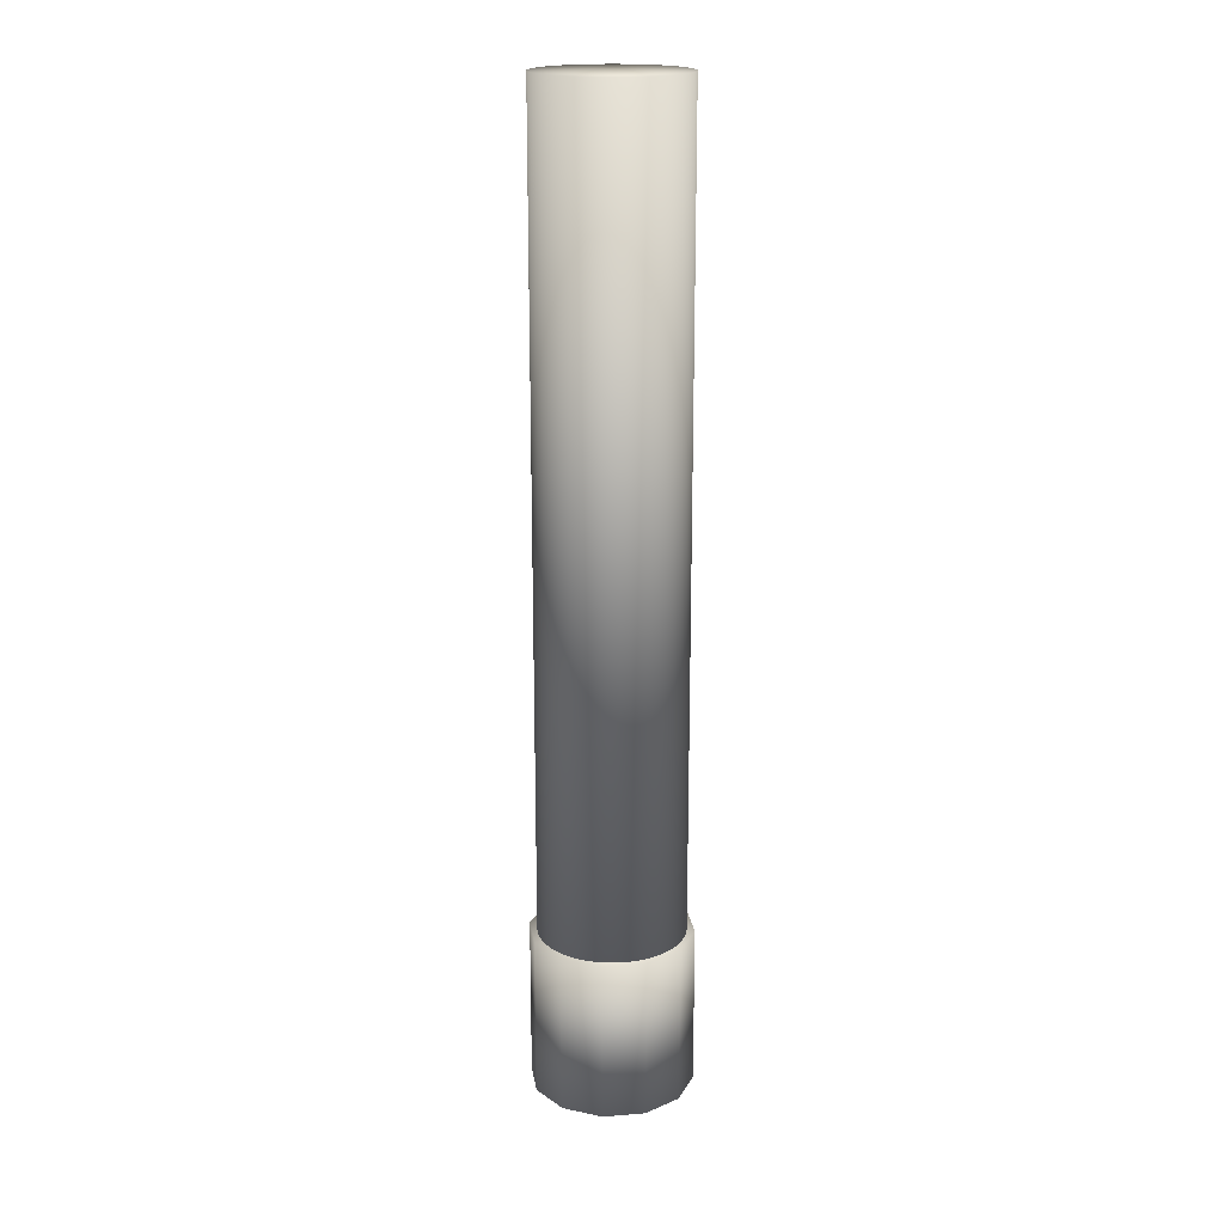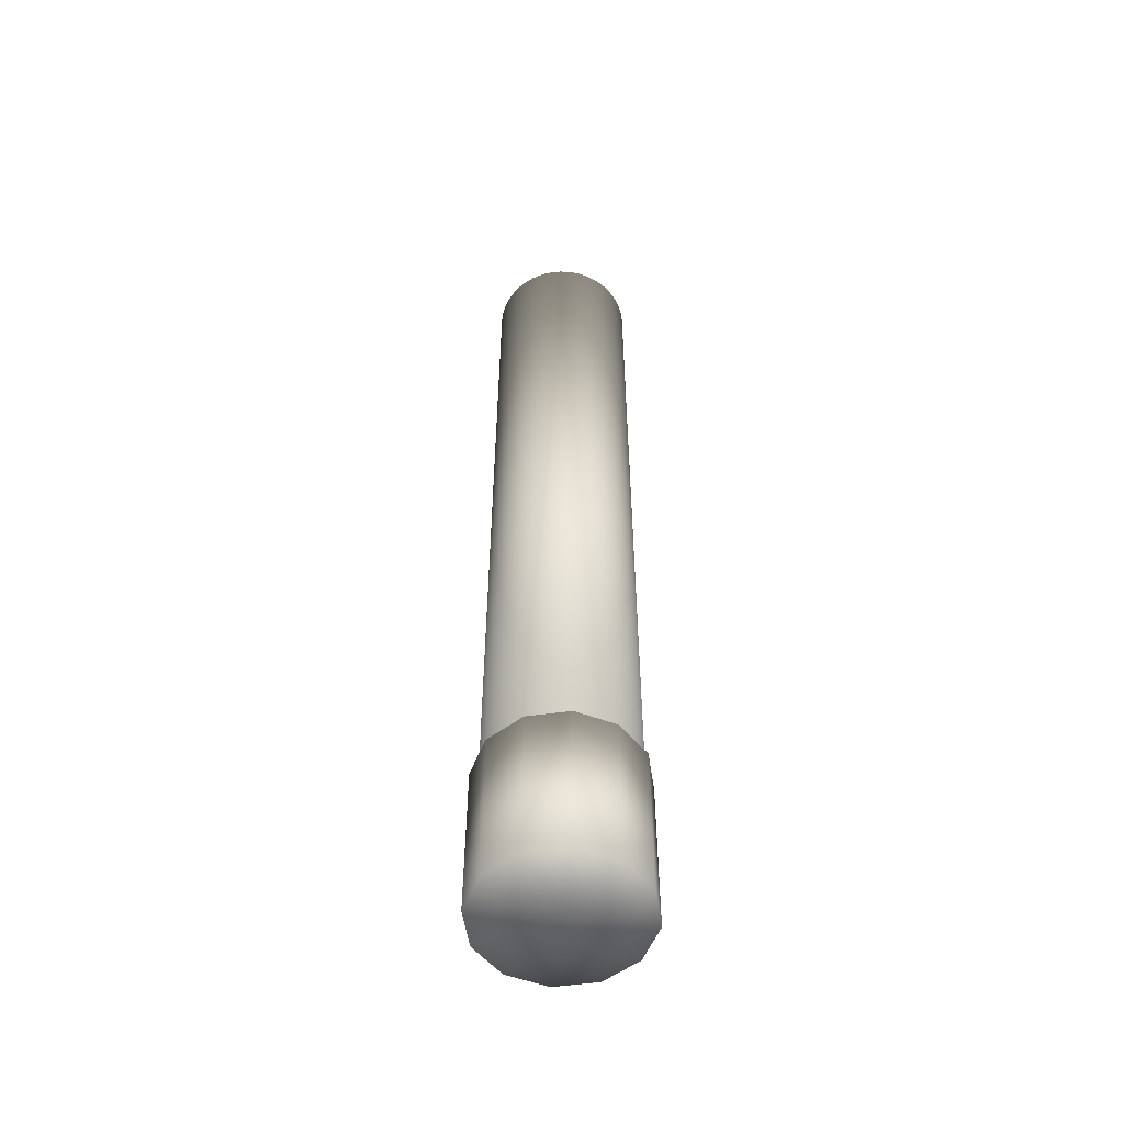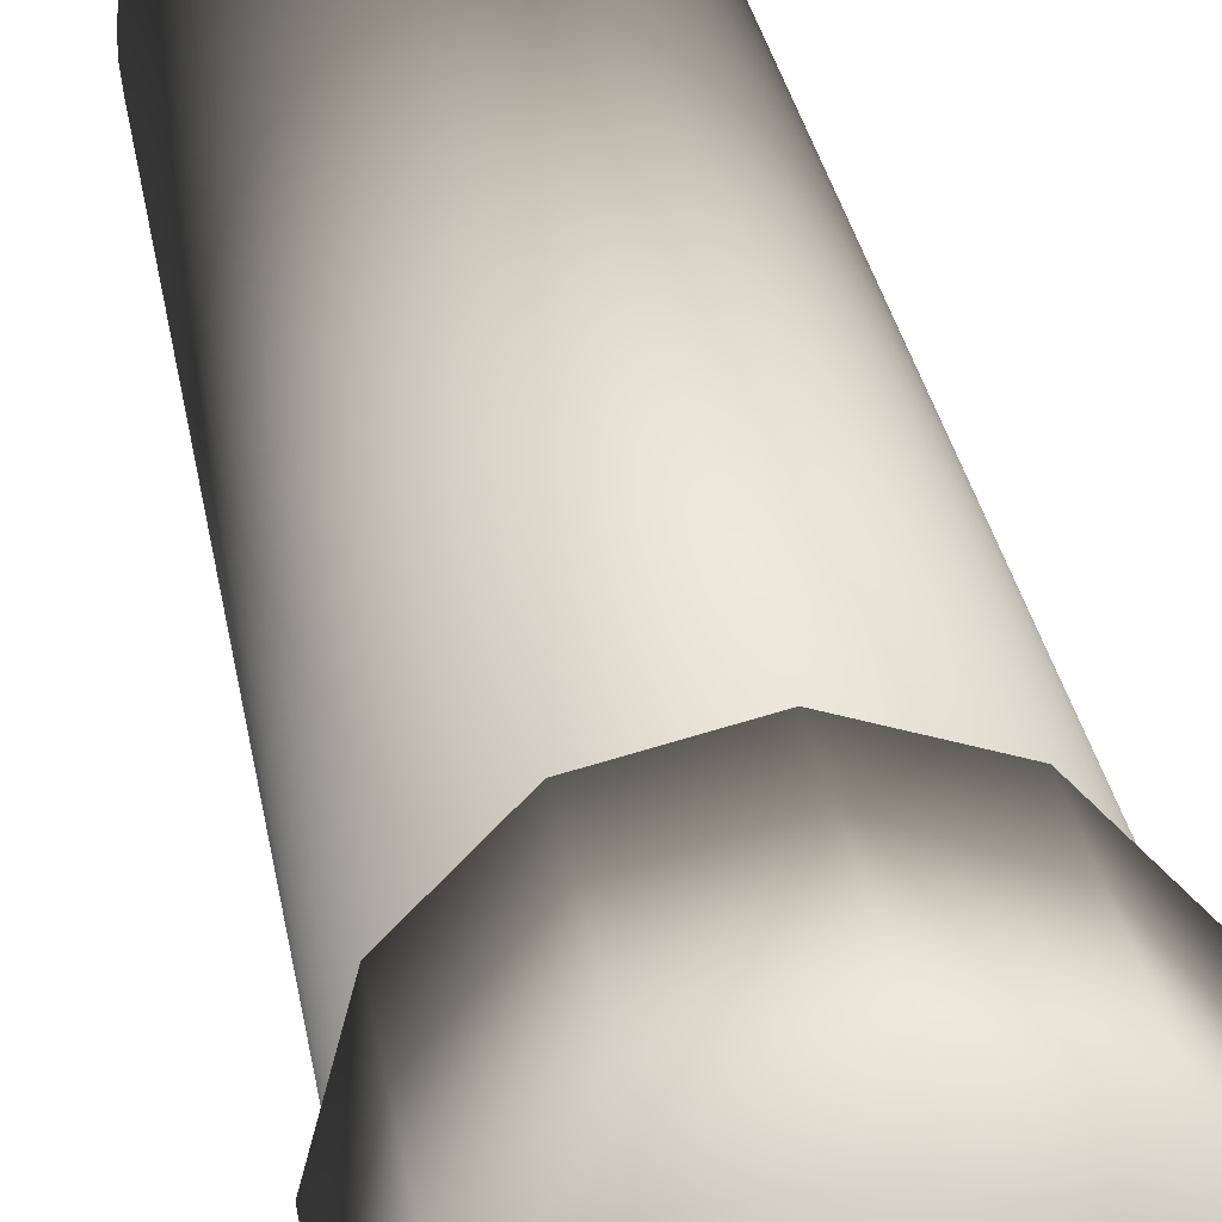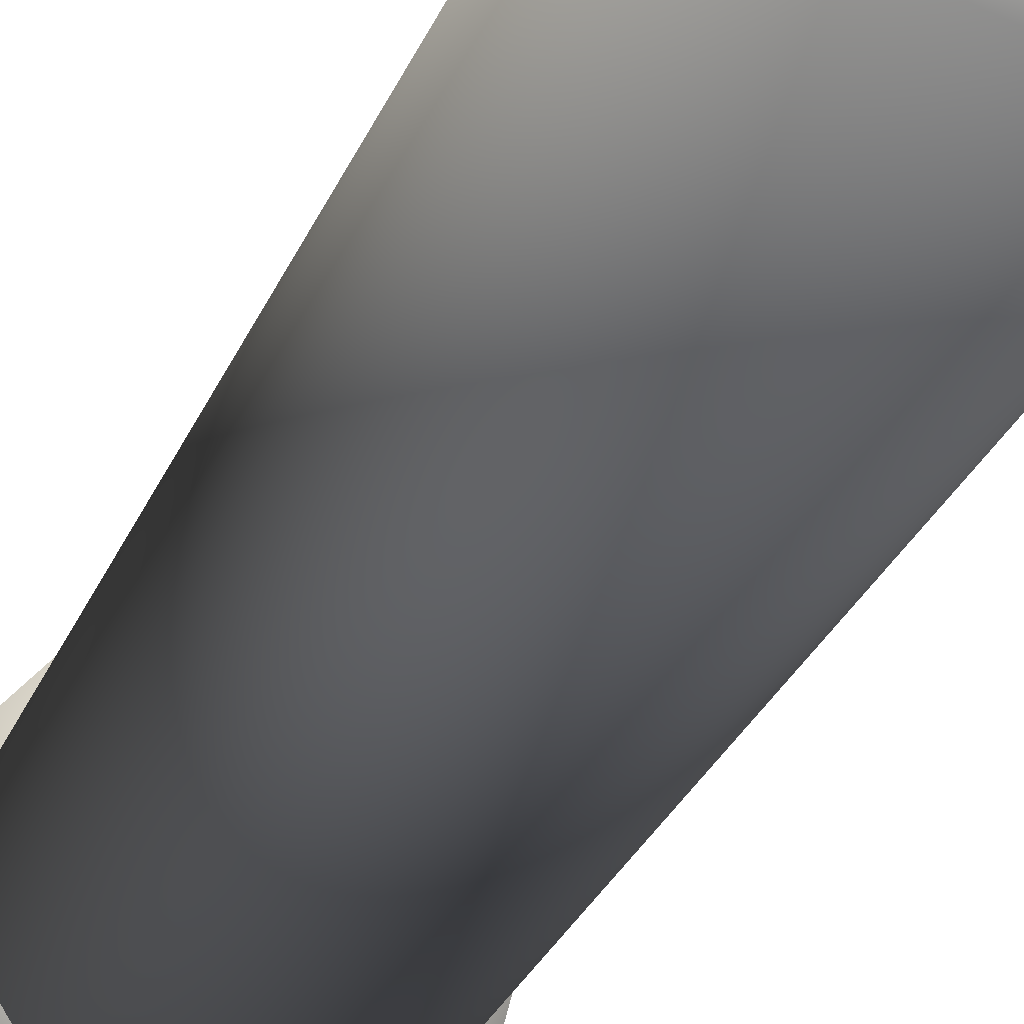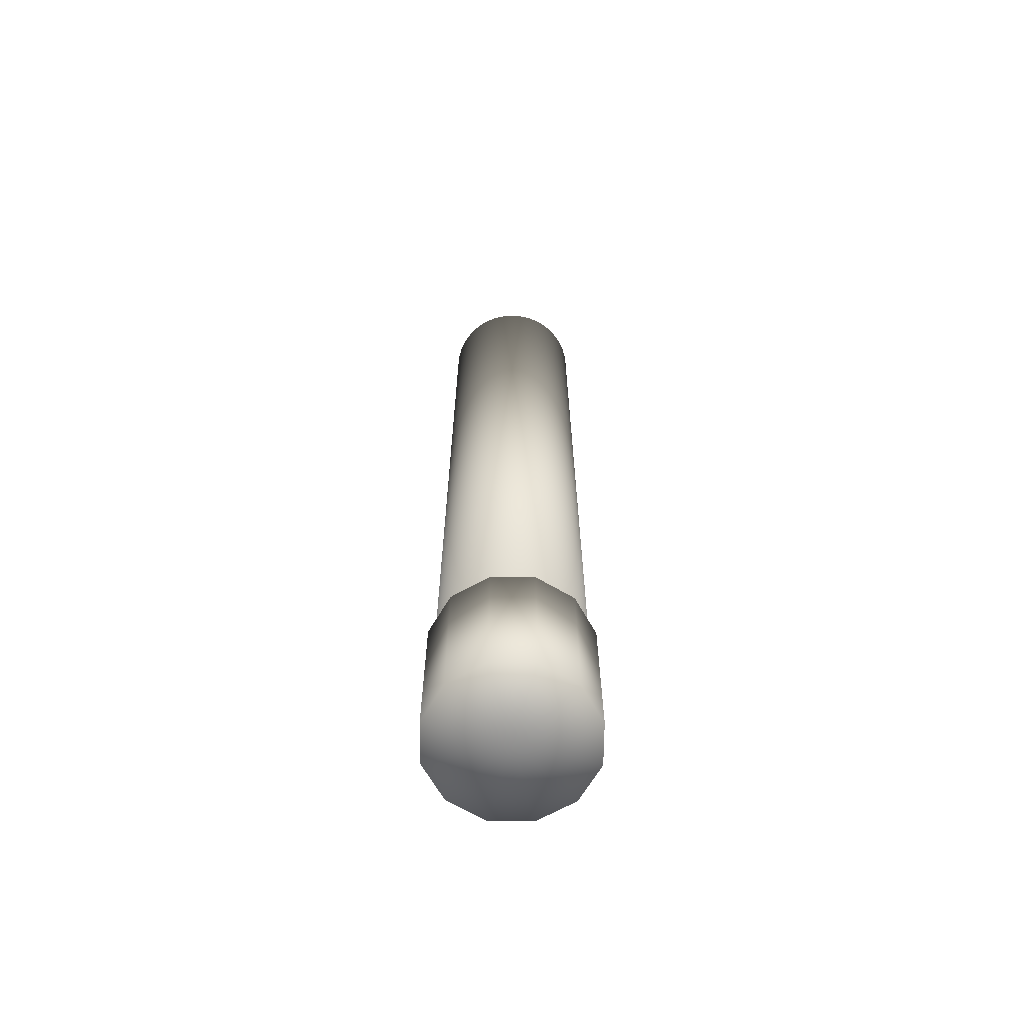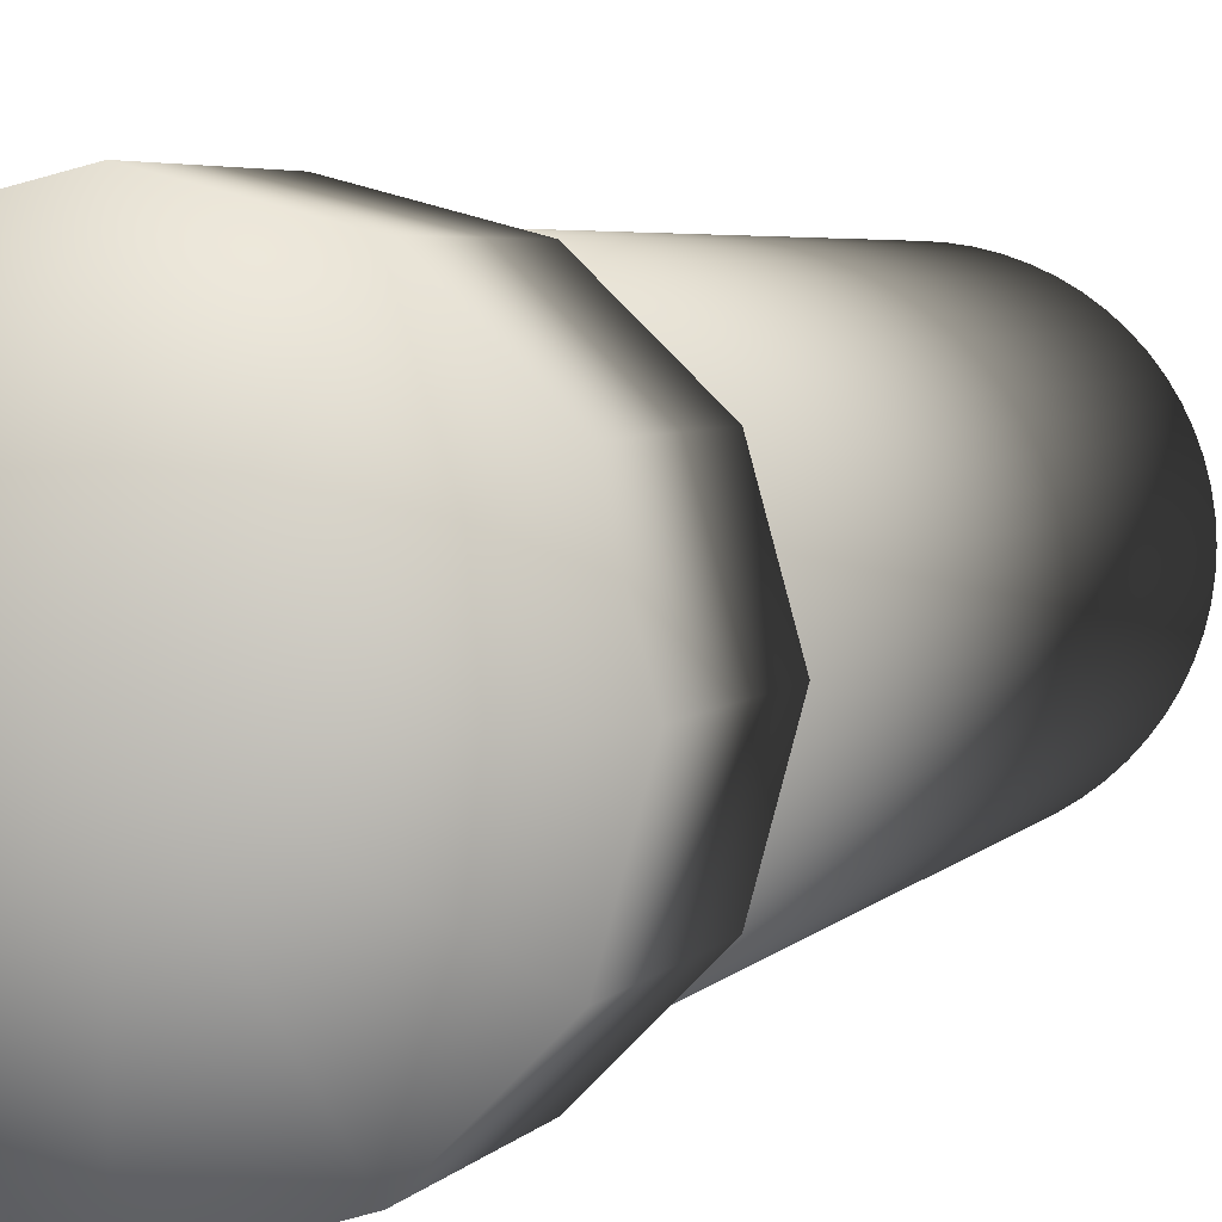
<metadata>
{"format":"obj","ext":"obj","renderer":"f3d","projection":"perspective","resolution":1024,"background":"white","views":[{"elev":18.8,"azim":-113.6,"up":"+Y"},{"elev":-53.9,"azim":113.4,"up":"+Y"},{"elev":16.7,"azim":-5.3,"up":"+Z"},{"elev":-18.3,"azim":167.1,"up":"+Z"},{"elev":-66.1,"azim":-165.6,"up":"+Y"},{"elev":1.9,"azim":8.6,"up":"+Z"}]}
</metadata>
<code>
v 0 -0.025 0
v 0 0.025 0
v 0.0045 -0.025 0
v 0.004478 -0.025 0.000441
v 0.004414 -0.025 0.000878
v 0.004306 -0.025 0.001306
v 0.004157 -0.025 0.001722
v 0.003969 -0.025 0.002121
v 0.003742 -0.025 0.0025
v 0.003479 -0.025 0.002855
v 0.003182 -0.025 0.003182
v 0.002855 -0.025 0.003479
v 0.0025 -0.025 0.003742
v 0.002121 -0.025 0.003969
v 0.001722 -0.025 0.004157
v 0.001306 -0.025 0.004306
v 0.000878 -0.025 0.004414
v 0.000441 -0.025 0.004478
v 0 -0.025 0.0045
v -0.000441 -0.025 0.004478
v -0.000878 -0.025 0.004414
v -0.001306 -0.025 0.004306
v -0.001722 -0.025 0.004157
v -0.002121 -0.025 0.003969
v -0.0025 -0.025 0.003742
v -0.002855 -0.025 0.003479
v -0.003182 -0.025 0.003182
v -0.003479 -0.025 0.002855
v -0.003742 -0.025 0.0025
v -0.003969 -0.025 0.002121
v -0.004157 -0.025 0.001722
v -0.004306 -0.025 0.001306
v -0.004414 -0.025 0.000878
v -0.004478 -0.025 0.000441
v -0.0045 -0.025 0
v -0.004478 -0.025 -0.000441
v -0.004414 -0.025 -0.000878
v -0.004306 -0.025 -0.001306
v -0.004157 -0.025 -0.001722
v -0.003969 -0.025 -0.002121
v -0.003742 -0.025 -0.0025
v -0.003479 -0.025 -0.002855
v -0.003182 -0.025 -0.003182
v -0.002855 -0.025 -0.003479
v -0.0025 -0.025 -0.003742
v -0.002121 -0.025 -0.003969
v -0.001722 -0.025 -0.004157
v -0.001306 -0.025 -0.004306
v -0.000878 -0.025 -0.004414
v -0.000441 -0.025 -0.004478
v -0 -0.025 -0.0045
v 0.000441 -0.025 -0.004478
v 0.000878 -0.025 -0.004414
v 0.001306 -0.025 -0.004306
v 0.001722 -0.025 -0.004157
v 0.002121 -0.025 -0.003969
v 0.0025 -0.025 -0.003742
v 0.002855 -0.025 -0.003479
v 0.003182 -0.025 -0.003182
v 0.003479 -0.025 -0.002855
v 0.003742 -0.025 -0.0025
v 0.003969 -0.025 -0.002121
v 0.004157 -0.025 -0.001722
v 0.004306 -0.025 -0.001306
v 0.004414 -0.025 -0.000878
v 0.004478 -0.025 -0.000441
v 0.0045 0.025 0
v 0.004478 0.025 0.000441
v 0.004414 0.025 0.000878
v 0.004306 0.025 0.001306
v 0.004157 0.025 0.001722
v 0.003969 0.025 0.002121
v 0.003742 0.025 0.0025
v 0.003479 0.025 0.002855
v 0.003182 0.025 0.003182
v 0.002855 0.025 0.003479
v 0.0025 0.025 0.003742
v 0.002121 0.025 0.003969
v 0.001722 0.025 0.004157
v 0.001306 0.025 0.004306
v 0.000878 0.025 0.004414
v 0.000441 0.025 0.004478
v 0 0.025 0.0045
v -0.000441 0.025 0.004478
v -0.000878 0.025 0.004414
v -0.001306 0.025 0.004306
v -0.001722 0.025 0.004157
v -0.002121 0.025 0.003969
v -0.0025 0.025 0.003742
v -0.002855 0.025 0.003479
v -0.003182 0.025 0.003182
v -0.003479 0.025 0.002855
v -0.003742 0.025 0.0025
v -0.003969 0.025 0.002121
v -0.004157 0.025 0.001722
v -0.004306 0.025 0.001306
v -0.004414 0.025 0.000878
v -0.004478 0.025 0.000441
v -0.0045 0.025 0
v -0.004478 0.025 -0.000441
v -0.004414 0.025 -0.000878
v -0.004306 0.025 -0.001306
v -0.004157 0.025 -0.001722
v -0.003969 0.025 -0.002121
v -0.003742 0.025 -0.0025
v -0.003479 0.025 -0.002855
v -0.003182 0.025 -0.003182
v -0.002855 0.025 -0.003479
v -0.0025 0.025 -0.003742
v -0.002121 0.025 -0.003969
v -0.001722 0.025 -0.004157
v -0.001306 0.025 -0.004306
v -0.000878 0.025 -0.004414
v -0.000441 0.025 -0.004478
v -0 0.025 -0.0045
v 0.000441 0.025 -0.004478
v 0.000878 0.025 -0.004414
v 0.001306 0.025 -0.004306
v 0.001722 0.025 -0.004157
v 0.002121 0.025 -0.003969
v 0.0025 0.025 -0.003742
v 0.002855 0.025 -0.003479
v 0.003182 0.025 -0.003182
v 0.003479 0.025 -0.002855
v 0.003742 0.025 -0.0025
v 0.003969 0.025 -0.002121
v 0.004157 0.025 -0.001722
v 0.004306 0.025 -0.001306
v 0.004414 0.025 -0.000878
v 0.004478 0.025 -0.000441
v 0 -0.035 0
v 0 -0.025 0
v 0.005 -0.035 0
v 0.00433 -0.035 0.0025
v 0.0025 -0.035 0.00433
v 0 -0.035 0.005
v -0.0025 -0.035 0.00433
v -0.00433 -0.035 0.0025
v -0.005 -0.035 0
v -0.00433 -0.035 -0.0025
v -0.0025 -0.035 -0.00433
v -0 -0.035 -0.005
v 0.0025 -0.035 -0.00433
v 0.00433 -0.035 -0.0025
v 0.005 -0.025 0
v 0.00433 -0.025 0.0025
v 0.0025 -0.025 0.00433
v 0 -0.025 0.005
v -0.0025 -0.025 0.00433
v -0.00433 -0.025 0.0025
v -0.005 -0.025 0
v -0.00433 -0.025 -0.0025
v -0.0025 -0.025 -0.00433
v -0 -0.025 -0.005
v 0.0025 -0.025 -0.00433
v 0.00433 -0.025 -0.0025
f 1 3 4
f 1 4 5
f 1 5 6
f 1 6 7
f 1 7 8
f 1 8 9
f 1 9 10
f 1 10 11
f 1 11 12
f 1 12 13
f 1 13 14
f 1 14 15
f 1 15 16
f 1 16 17
f 1 17 18
f 1 18 19
f 1 19 20
f 1 20 21
f 1 21 22
f 1 22 23
f 1 23 24
f 1 24 25
f 1 25 26
f 1 26 27
f 1 27 28
f 1 28 29
f 1 29 30
f 1 30 31
f 1 31 32
f 1 32 33
f 1 33 34
f 1 34 35
f 1 35 36
f 1 36 37
f 1 37 38
f 1 38 39
f 1 39 40
f 1 40 41
f 1 41 42
f 1 42 43
f 1 43 44
f 1 44 45
f 1 45 46
f 1 46 47
f 1 47 48
f 1 48 49
f 1 49 50
f 1 50 51
f 1 51 52
f 1 52 53
f 1 53 54
f 1 54 55
f 1 55 56
f 1 56 57
f 1 57 58
f 1 58 59
f 1 59 60
f 1 60 61
f 1 61 62
f 1 62 63
f 1 63 64
f 1 64 65
f 1 65 66
f 1 66 3
f 2 68 67
f 2 69 68
f 2 70 69
f 2 71 70
f 2 72 71
f 2 73 72
f 2 74 73
f 2 75 74
f 2 76 75
f 2 77 76
f 2 78 77
f 2 79 78
f 2 80 79
f 2 81 80
f 2 82 81
f 2 83 82
f 2 84 83
f 2 85 84
f 2 86 85
f 2 87 86
f 2 88 87
f 2 89 88
f 2 90 89
f 2 91 90
f 2 92 91
f 2 93 92
f 2 94 93
f 2 95 94
f 2 96 95
f 2 97 96
f 2 98 97
f 2 99 98
f 2 100 99
f 2 101 100
f 2 102 101
f 2 103 102
f 2 104 103
f 2 105 104
f 2 106 105
f 2 107 106
f 2 108 107
f 2 109 108
f 2 110 109
f 2 111 110
f 2 112 111
f 2 113 112
f 2 114 113
f 2 115 114
f 2 116 115
f 2 117 116
f 2 118 117
f 2 119 118
f 2 120 119
f 2 121 120
f 2 122 121
f 2 123 122
f 2 124 123
f 2 125 124
f 2 126 125
f 2 127 126
f 2 128 127
f 2 129 128
f 2 130 129
f 2 67 130
f 3 67 68
f 3 68 4
f 4 68 69
f 4 69 5
f 5 69 70
f 5 70 6
f 6 70 71
f 6 71 7
f 7 71 72
f 7 72 8
f 8 72 73
f 8 73 9
f 9 73 74
f 9 74 10
f 10 74 75
f 10 75 11
f 11 75 76
f 11 76 12
f 12 76 77
f 12 77 13
f 13 77 78
f 13 78 14
f 14 78 79
f 14 79 15
f 15 79 80
f 15 80 16
f 16 80 81
f 16 81 17
f 17 81 82
f 17 82 18
f 18 82 83
f 18 83 19
f 19 83 84
f 19 84 20
f 20 84 85
f 20 85 21
f 21 85 86
f 21 86 22
f 22 86 87
f 22 87 23
f 23 87 88
f 23 88 24
f 24 88 89
f 24 89 25
f 25 89 90
f 25 90 26
f 26 90 91
f 26 91 27
f 27 91 92
f 27 92 28
f 28 92 93
f 28 93 29
f 29 93 94
f 29 94 30
f 30 94 95
f 30 95 31
f 31 95 96
f 31 96 32
f 32 96 97
f 32 97 33
f 33 97 98
f 33 98 34
f 34 98 99
f 34 99 35
f 35 99 100
f 35 100 36
f 36 100 101
f 36 101 37
f 37 101 102
f 37 102 38
f 38 102 103
f 38 103 39
f 39 103 104
f 39 104 40
f 40 104 105
f 40 105 41
f 41 105 106
f 41 106 42
f 42 106 107
f 42 107 43
f 43 107 108
f 43 108 44
f 44 108 109
f 44 109 45
f 45 109 110
f 45 110 46
f 46 110 111
f 46 111 47
f 47 111 112
f 47 112 48
f 48 112 113
f 48 113 49
f 49 113 114
f 49 114 50
f 50 114 115
f 50 115 51
f 51 115 116
f 51 116 52
f 52 116 117
f 52 117 53
f 53 117 118
f 53 118 54
f 54 118 119
f 54 119 55
f 55 119 120
f 55 120 56
f 56 120 121
f 56 121 57
f 57 121 122
f 57 122 58
f 58 122 123
f 58 123 59
f 59 123 124
f 59 124 60
f 60 124 125
f 60 125 61
f 61 125 126
f 61 126 62
f 62 126 127
f 62 127 63
f 63 127 128
f 63 128 64
f 64 128 129
f 64 129 65
f 65 129 130
f 65 130 66
f 66 130 67
f 66 67 3
f 131 133 134
f 131 134 135
f 131 135 136
f 131 136 137
f 131 137 138
f 131 138 139
f 131 139 140
f 131 140 141
f 131 141 142
f 131 142 143
f 131 143 144
f 131 144 133
f 132 146 145
f 132 147 146
f 132 148 147
f 132 149 148
f 132 150 149
f 132 151 150
f 132 152 151
f 132 153 152
f 132 154 153
f 132 155 154
f 132 156 155
f 132 145 156
f 133 145 146
f 133 146 134
f 134 146 147
f 134 147 135
f 135 147 148
f 135 148 136
f 136 148 149
f 136 149 137
f 137 149 150
f 137 150 138
f 138 150 151
f 138 151 139
f 139 151 152
f 139 152 140
f 140 152 153
f 140 153 141
f 141 153 154
f 141 154 142
f 142 154 155
f 142 155 143
f 143 155 156
f 143 156 144
f 144 156 145
f 144 145 133

</code>
